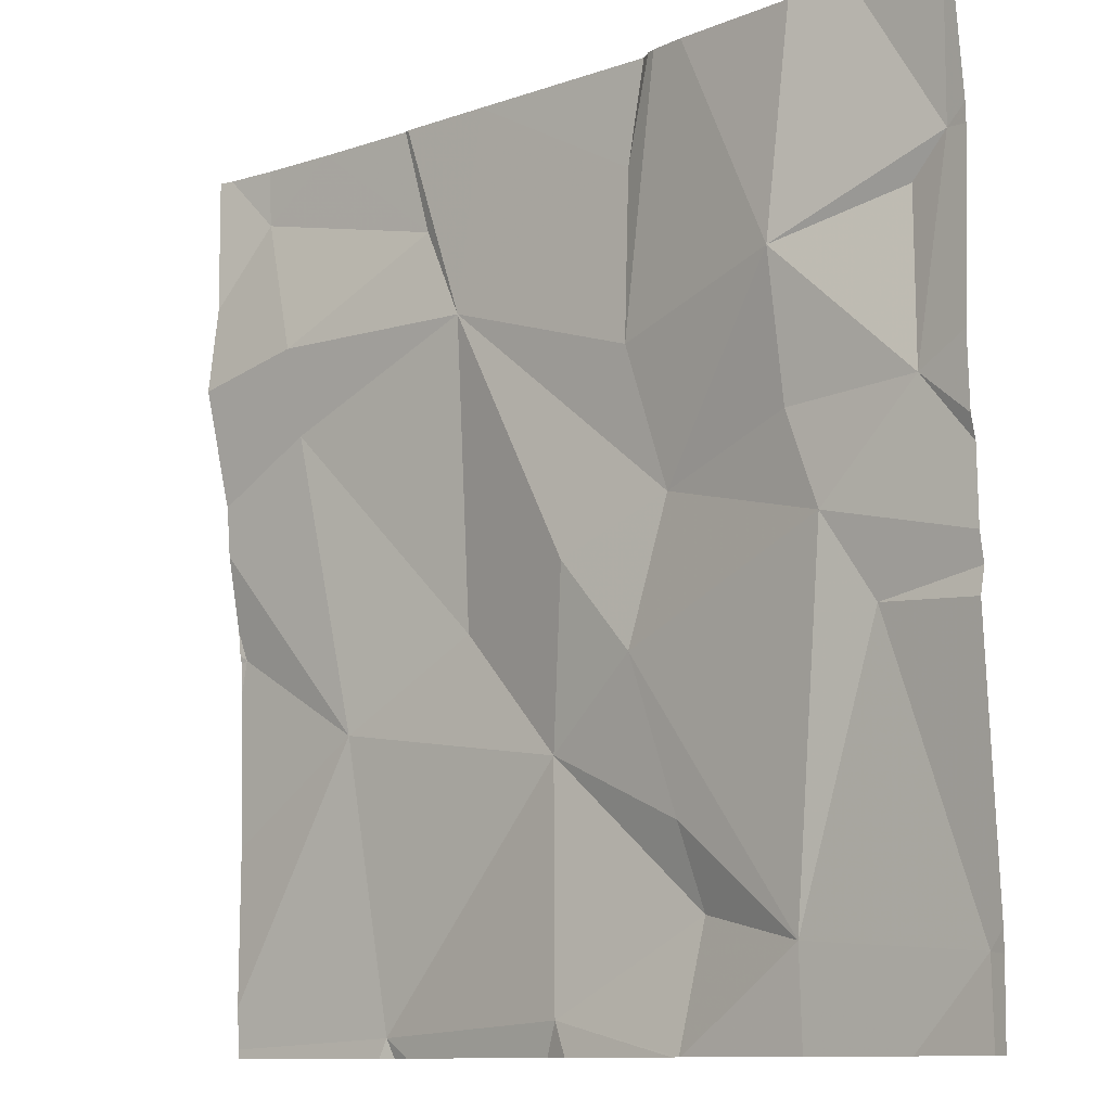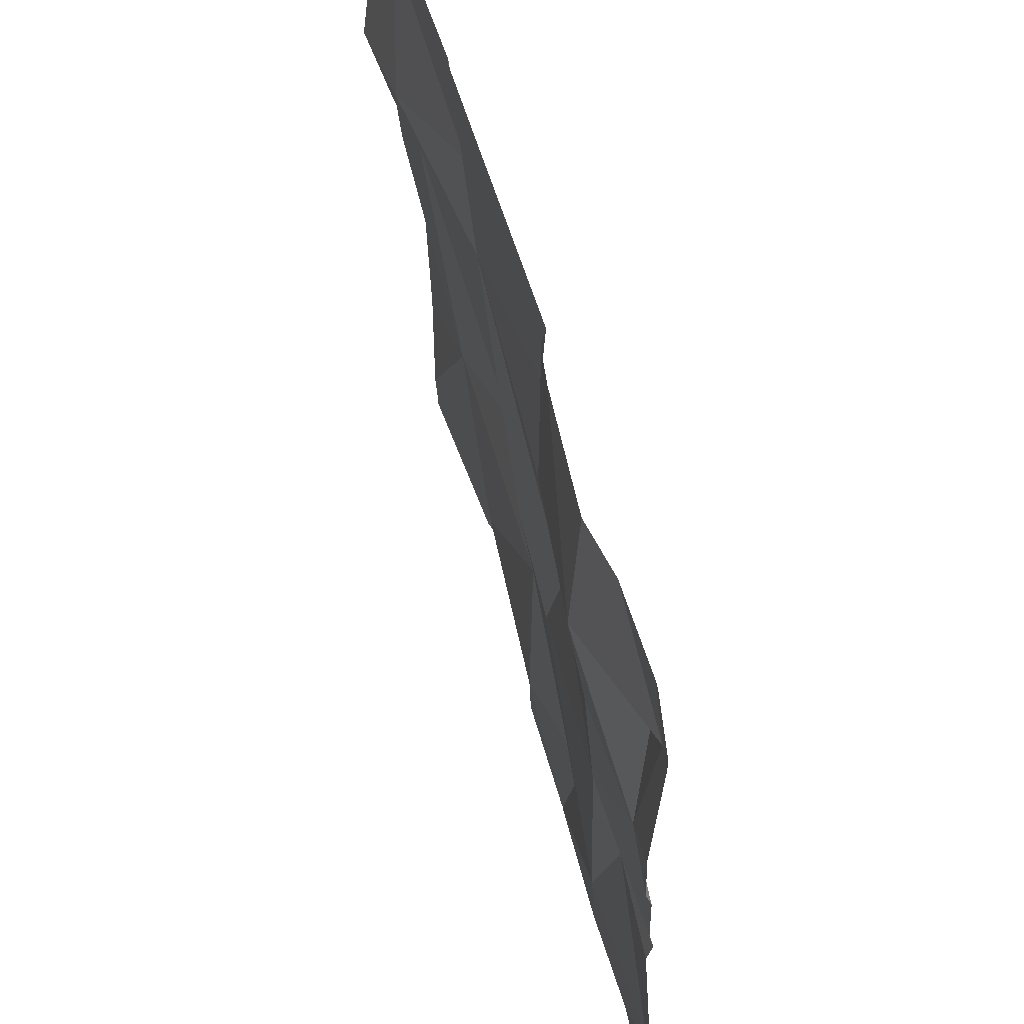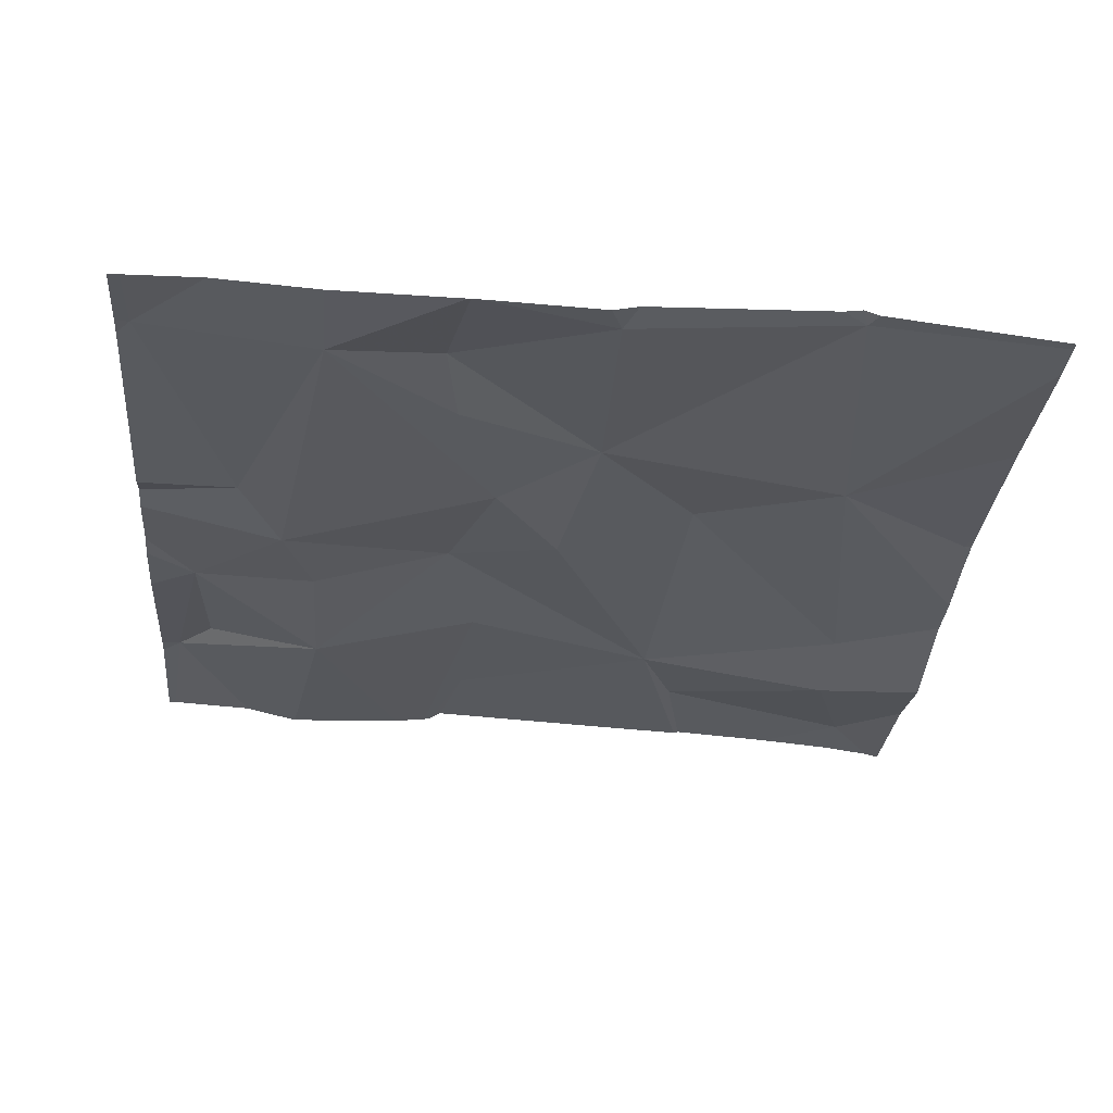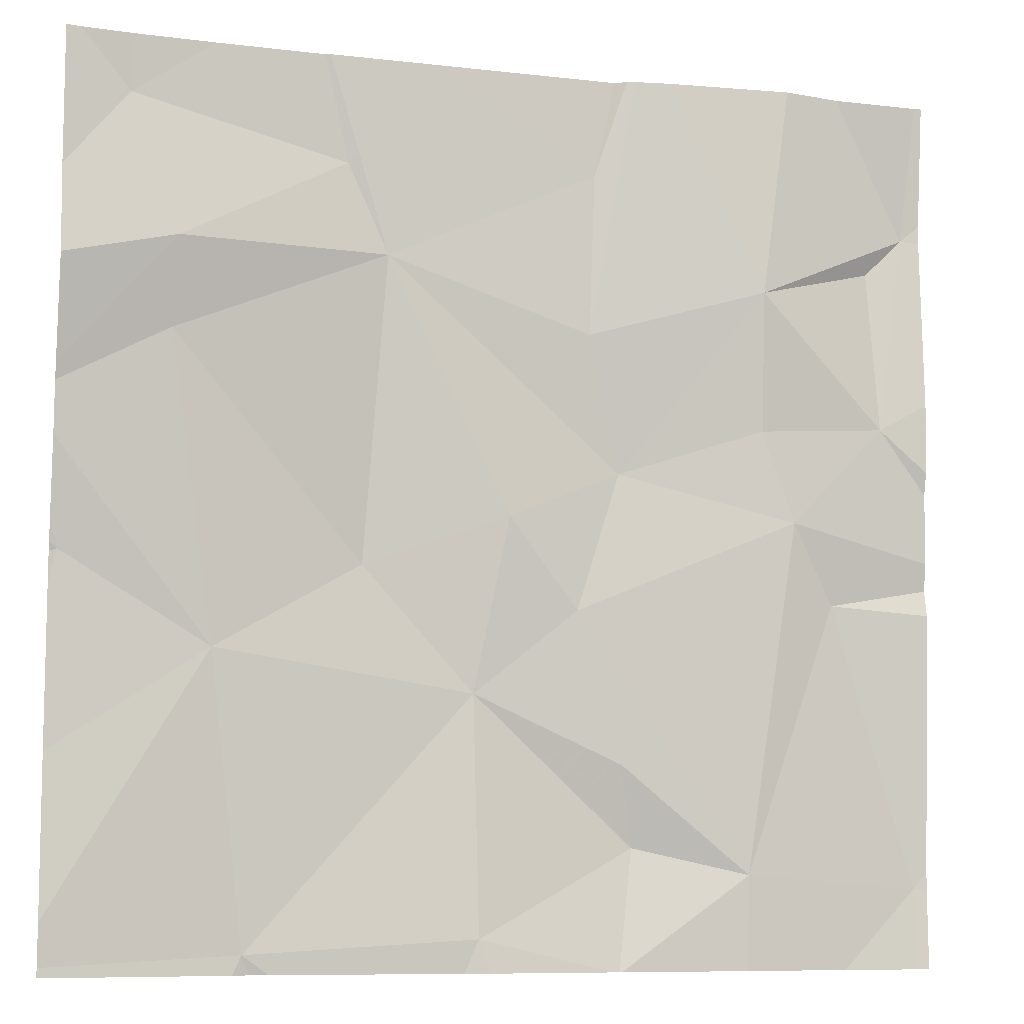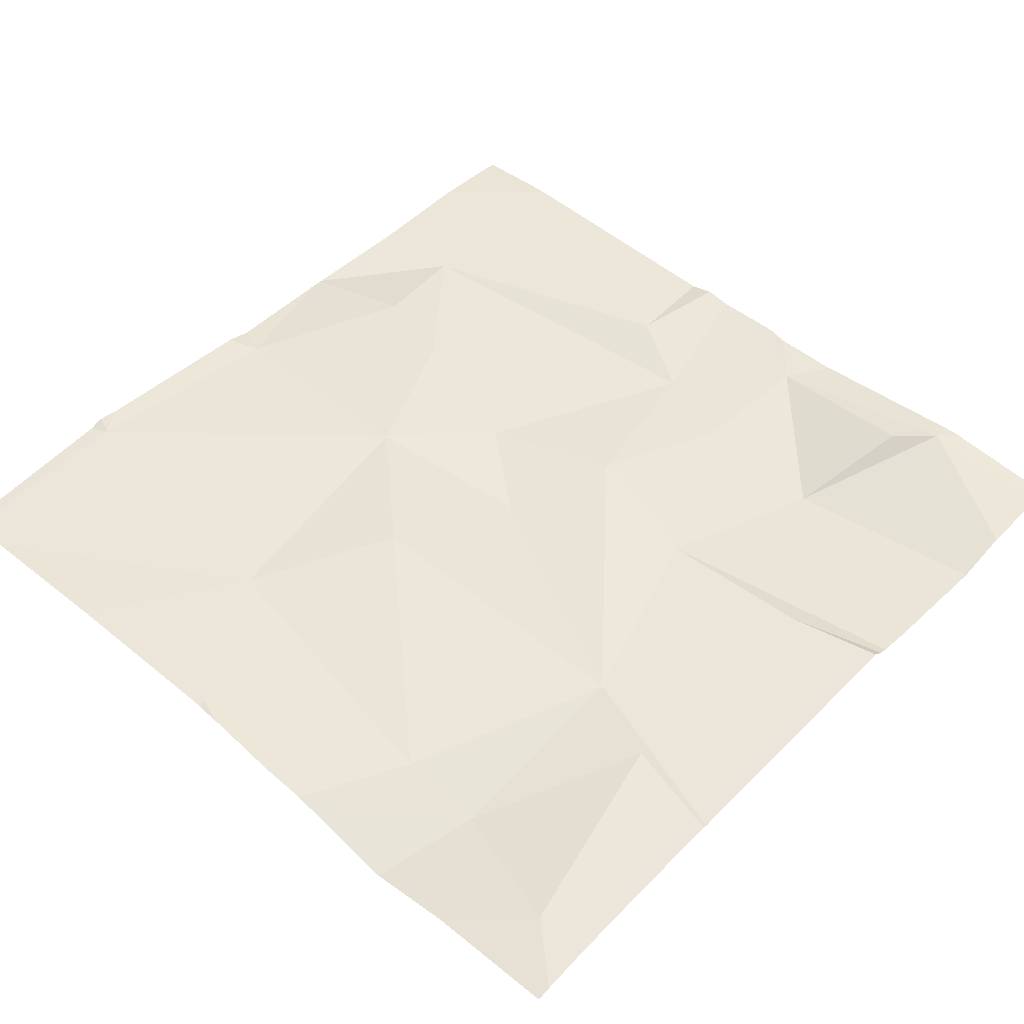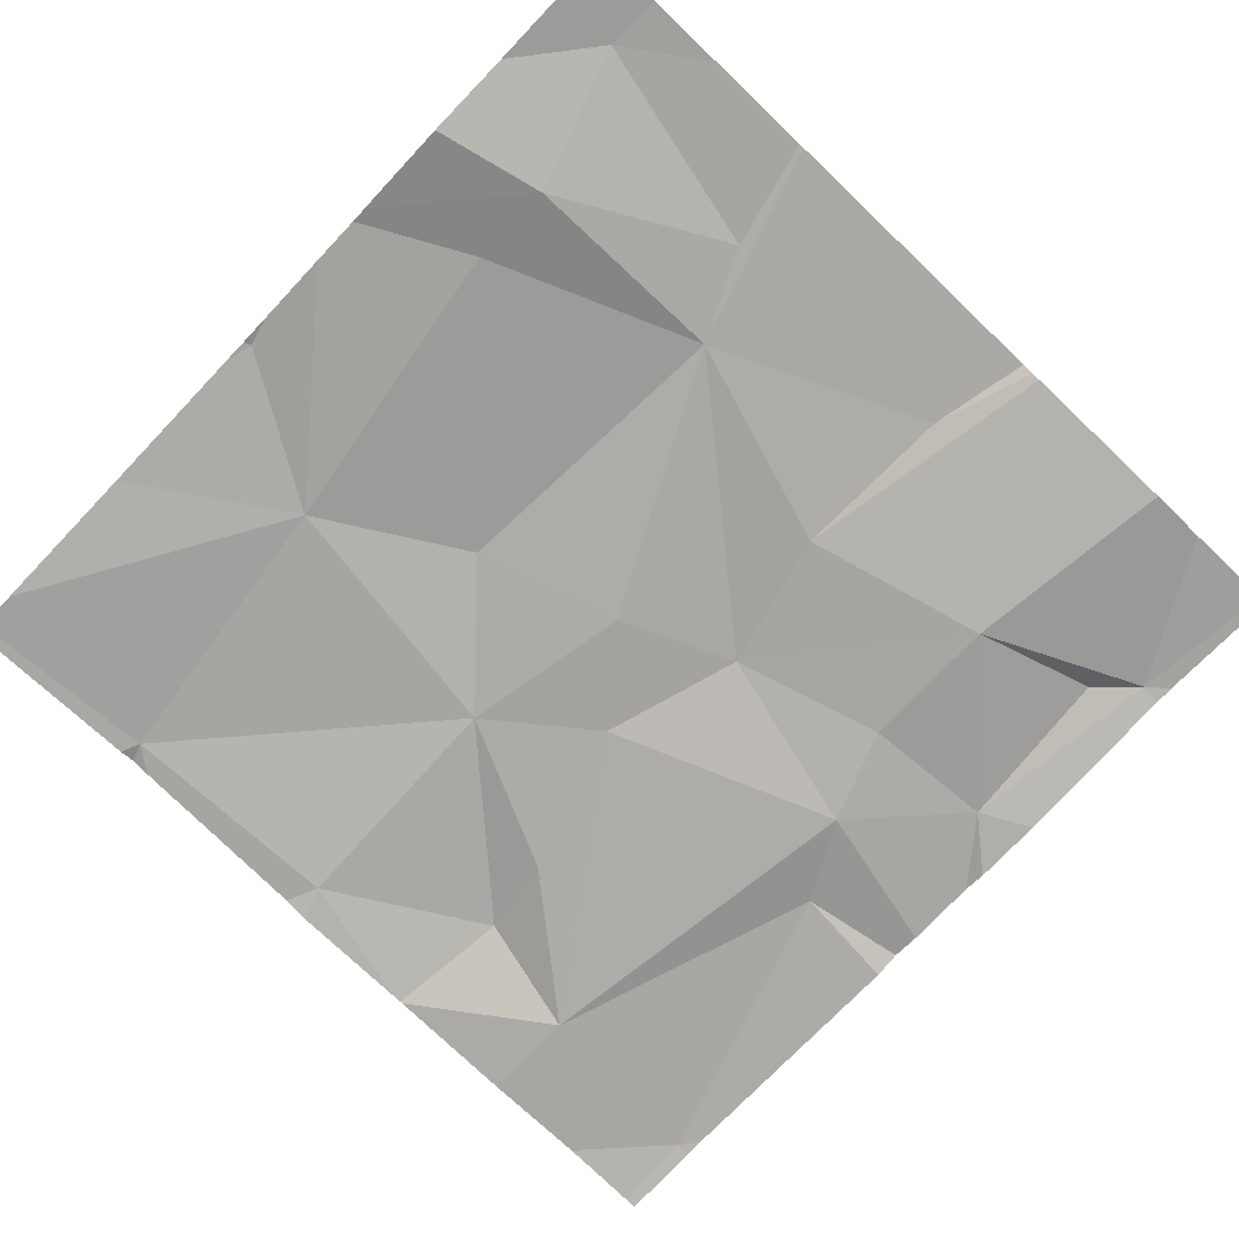
<metadata>
{"format":"obj","ext":"obj","renderer":"f3d","projection":"perspective","resolution":1024,"background":"white","views":[{"elev":-10.8,"azim":-136.1,"up":"+Y"},{"elev":57.9,"azim":-103.2,"up":"+Y"},{"elev":-27.3,"azim":-4.9,"up":"+Z"},{"elev":-8.5,"azim":165.5,"up":"+Y"},{"elev":45.9,"azim":132.6,"up":"+Z"},{"elev":-78.6,"azim":136.4,"up":"+Z"}]}
</metadata>
<code>
v -145.4 217.4 483.3
v -145.8 216.5 483.4
v -145.3 216.9 483.3
v -145.3 217 483.3
v -146.3 217.3 483.3
v -145.9 217.4 483.3
v -145.9 216.5 483.4
v -145.5 216.5 483.4
v -145.7 217.5 483.3
v -145.9 216.5 483.4
v -146.2 216.5 483.4
v -145.8 216.8 483.4
v -145.8 216.6 483.4
v -145.5 216.9 483.3
v -145.5 216.5 483.4
v -145.9 216.7 483.4
v -145.9 216.7 483.4
v -145.7 217 483.4
v -145.4 217.2 483.3
v -145.9 217.1 483.3
v -146.1 217.3 483.3
v -146.1 217.1 483.3
v -145.9 217.2 483.3
v -145.7 217.3 483.3
v -145.9 216.9 483.3
v -145.8 217 483.3
v -145.9 217.5 483.3
v -146.1 217 483.3
v -146.1 216.6 483.4
v -146.2 216.9 483.3
v -145.6 216.5 483.4
v -145.9 216.5 483.4
v -145.4 217.3 483.3
v -145.6 217.4 483.3
v -145.3 217 483.3
v -145.9 217.5 483.3
v -145.5 217.5 483.3
v -146.1 217.5 483.3
v -145.3 217.2 483.3
v -146.3 216.6 483.4
v -146.2 217.3 483.4
v -146.2 217.1 483.3
v -146.2 217.5 483.3
v -145.3 217.3 483.3
v -146 217.5 483.3
v -146.3 217.4 483.3
v -146.3 216.9 483.4
v -146.3 217 483.3
v -146.3 217.3 483.3
v -145.6 217.5 483.3
v -146.3 216.6 483.4
v -146.3 217.1 483.3
v -146.3 217 483.3
v -146.3 217.1 483.3
v -146.3 216.9 483.3
v -146.3 216.6 483.4
v -145.3 216.6 483.3
v -145.3 216.8 483.3
v -145.3 217 483.3
v -145.3 217 483.3
v -145.3 216.5 483.3
v -145.4 217.5 483.3
v -145.3 217.1 483.3
v -145.3 217.1 483.3
v -145.3 217.1 483.3
v -146.3 216.5 483.4
v -145.8 216.5 483.4
v -145.5 216.5 483.4
v -146.1 216.5 483.4
v -146.3 216.5 483.4
v -146.3 216.5 483.4
v -145.3 216.5 483.3
v -145.3 216.5 483.3
v -145.6 217.5 483.3
v -145.9 217.5 483.3
v -146.3 217.5 483.3
v -146.3 217.5 483.3
v -145.3 217.5 483.3
v -145.3 217.5 483.3
f 34 1 37
f 68 8 15
f 24 18 19
f 44 33 39
f 75 23 27
f 12 25 16
f 9 24 74
f 47 28 48
f 31 13 2
f 14 12 8
f 67 13 10
f 12 13 8
f 14 18 12
f 74 24 50
f 12 16 17
f 13 12 17
f 18 14 19
f 33 34 24
f 18 26 12
f 21 22 20
f 20 23 21
f 17 29 7
f 28 20 22
f 45 23 75
f 42 22 21
f 23 24 6
f 12 26 25
f 13 17 32
f 66 40 70
f 25 28 29
f 28 30 29
f 45 21 23
f 57 8 61
f 19 33 24
f 34 33 1
f 3 14 58
f 38 21 45
f 63 14 64
f 33 19 63
f 42 41 5
f 70 51 71
f 40 29 30
f 5 41 21
f 23 20 24
f 59 35 60
f 11 40 66
f 24 20 26
f 21 41 42
f 23 6 27
f 20 25 26
f 25 20 28
f 14 35 59
f 48 42 53
f 27 6 36
f 29 40 11
f 43 21 38
f 9 6 24
f 29 16 25
f 40 30 55
f 28 22 42
f 58 14 57
f 24 34 50
f 26 18 24
f 29 17 16
f 42 5 49
f 57 14 8
f 46 5 76
f 10 13 32
f 3 35 14
f 47 30 28
f 32 17 7
f 4 35 3
f 48 28 42
f 49 5 46
f 39 33 65
f 36 6 9
f 7 29 69
f 51 40 56
f 43 5 21
f 52 42 54
f 53 42 52
f 44 1 33
f 54 42 49
f 78 44 79
f 55 30 47
f 56 40 55
f 2 13 67
f 60 35 4
f 61 8 68
f 63 19 14
f 15 8 31
f 31 8 13
f 64 14 59
f 50 34 37
f 65 33 63
f 69 29 11
f 70 40 51
f 37 1 62
f 62 1 78
f 72 61 68
f 73 61 72
f 76 5 43
f 77 46 76
f 78 1 44

</code>
